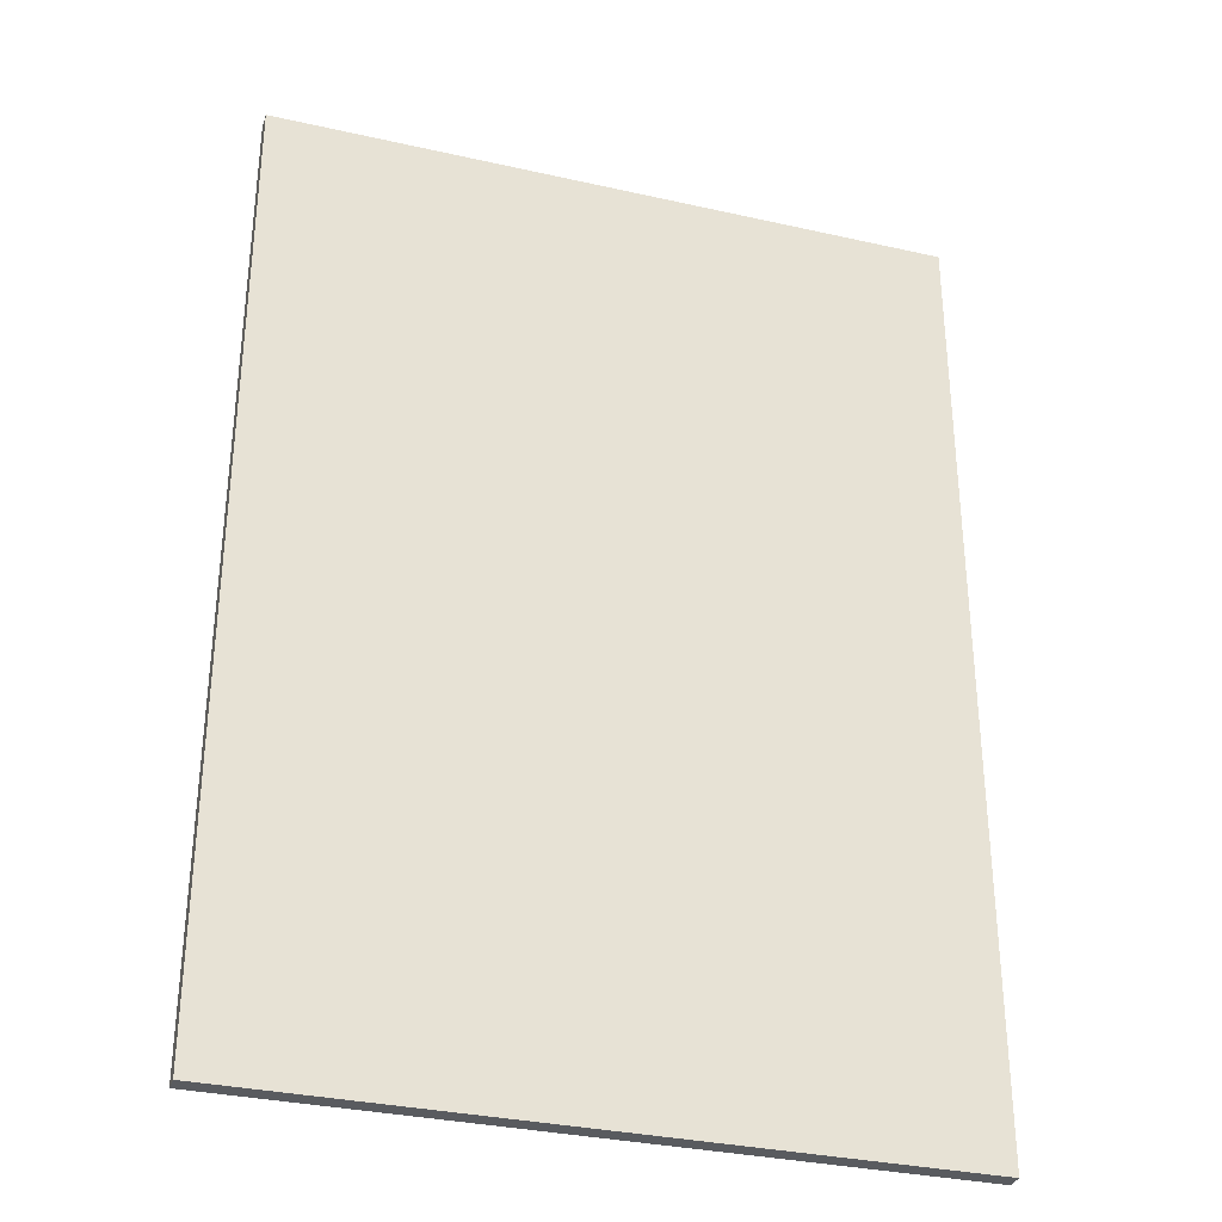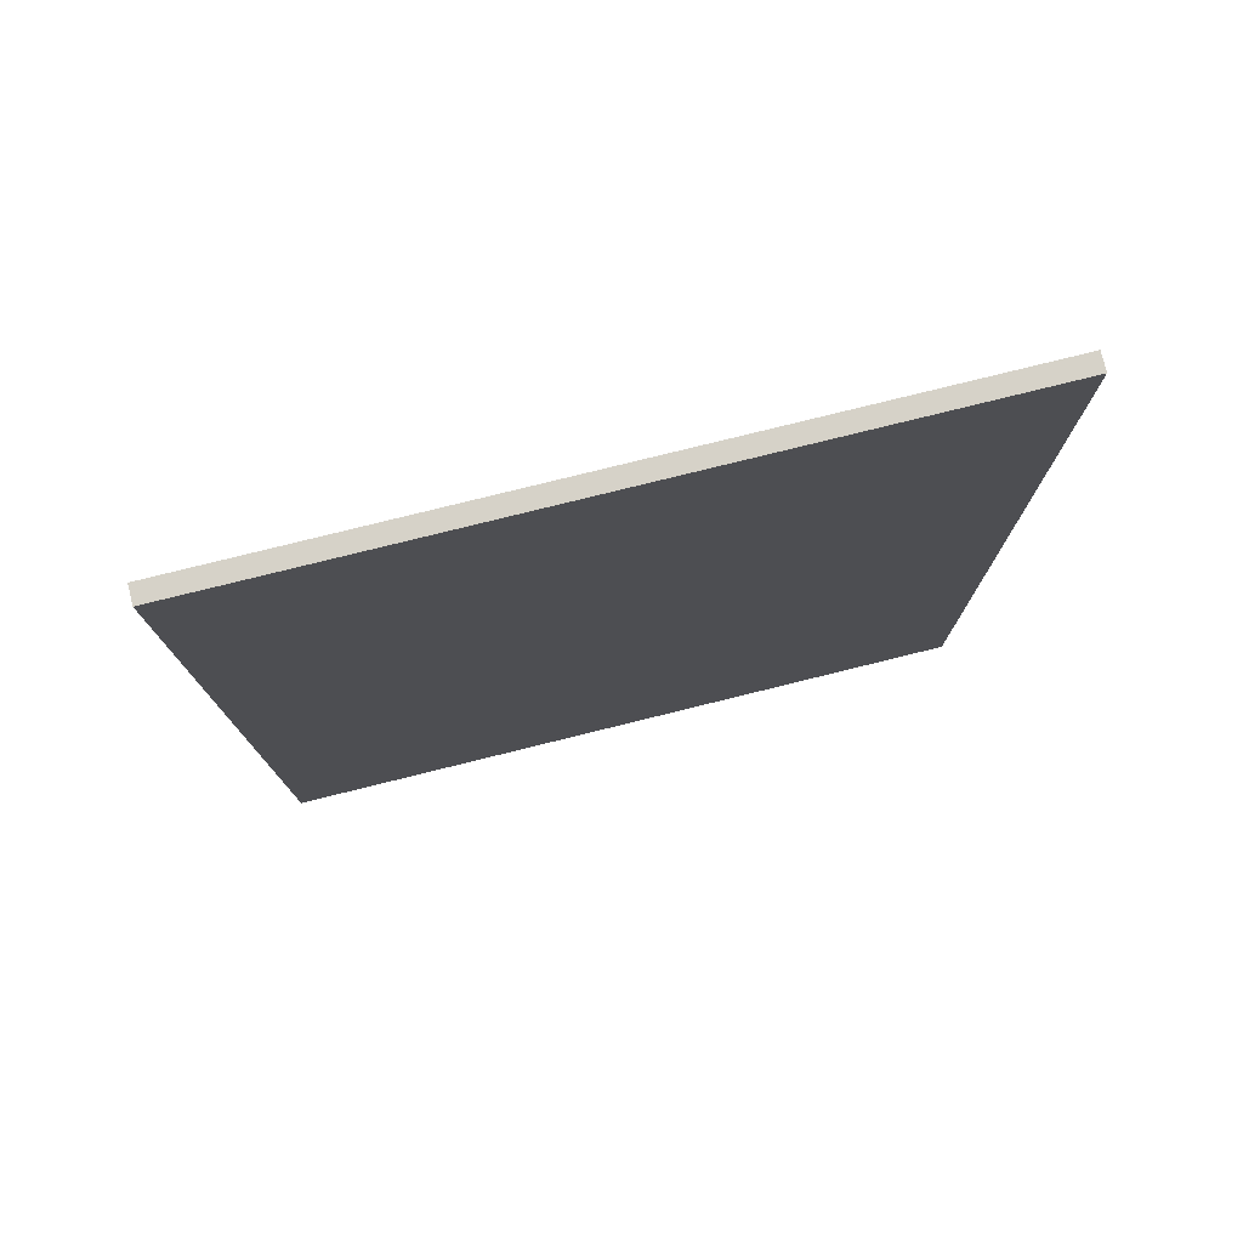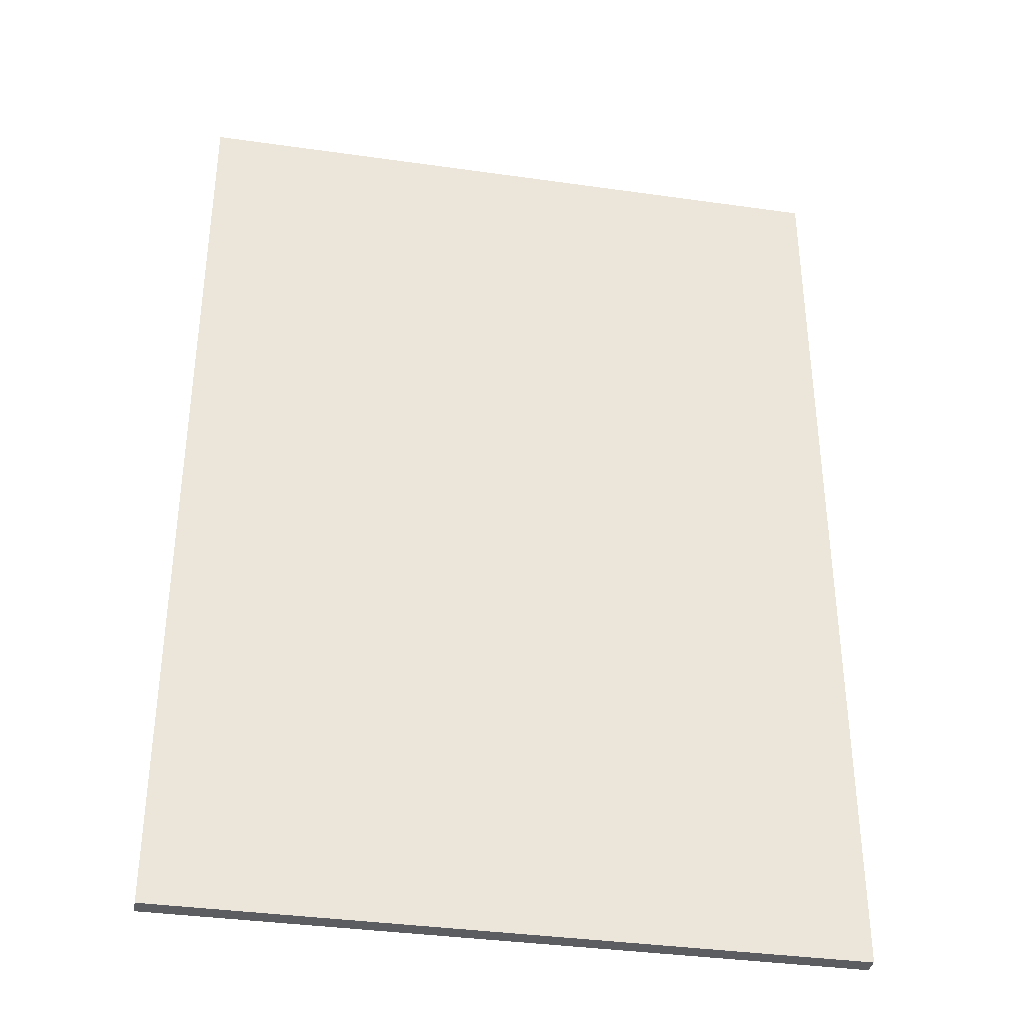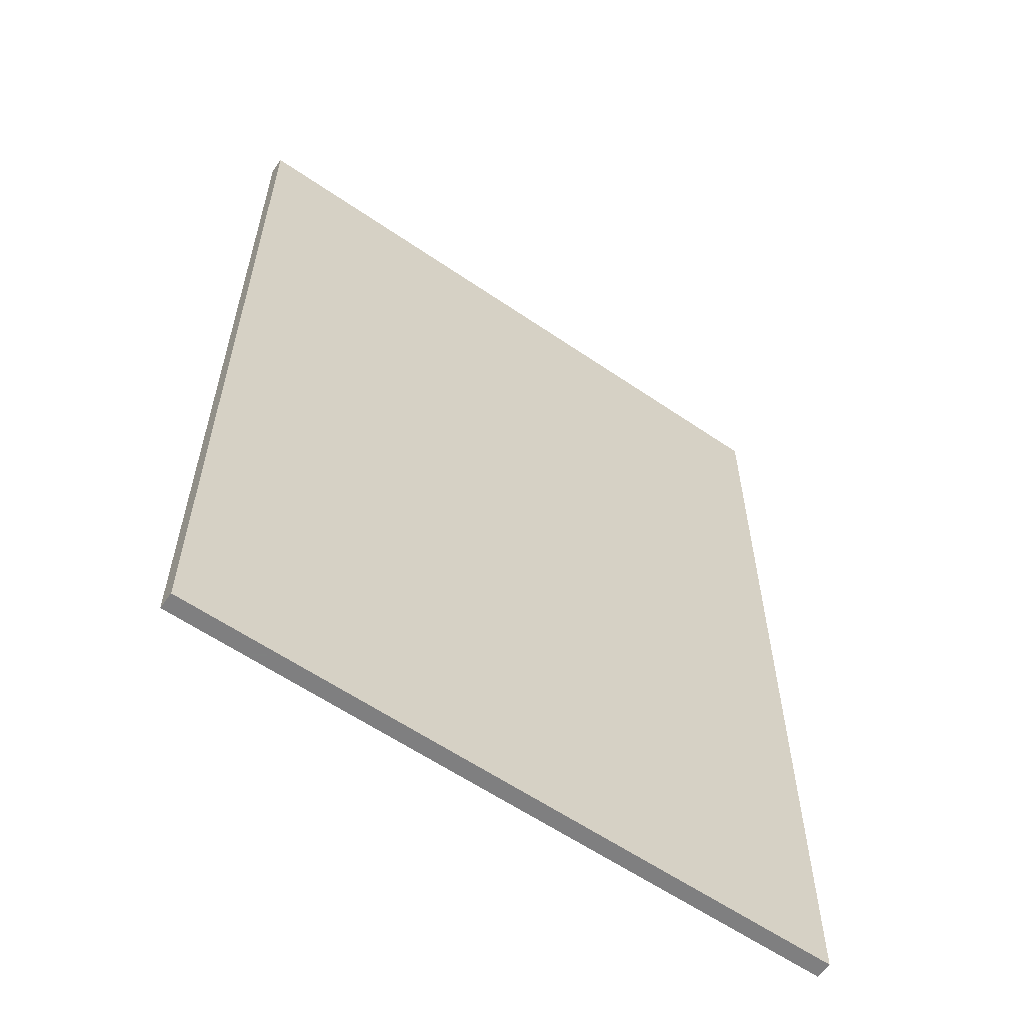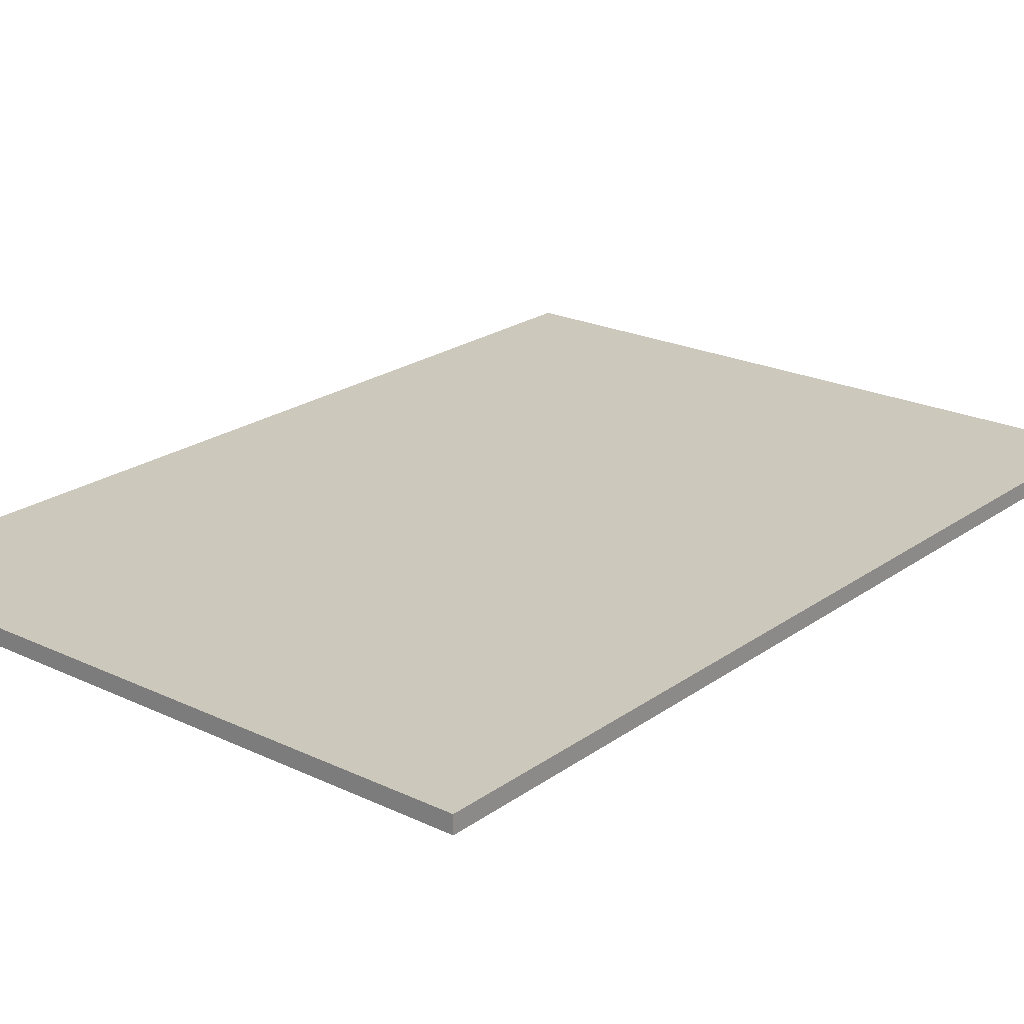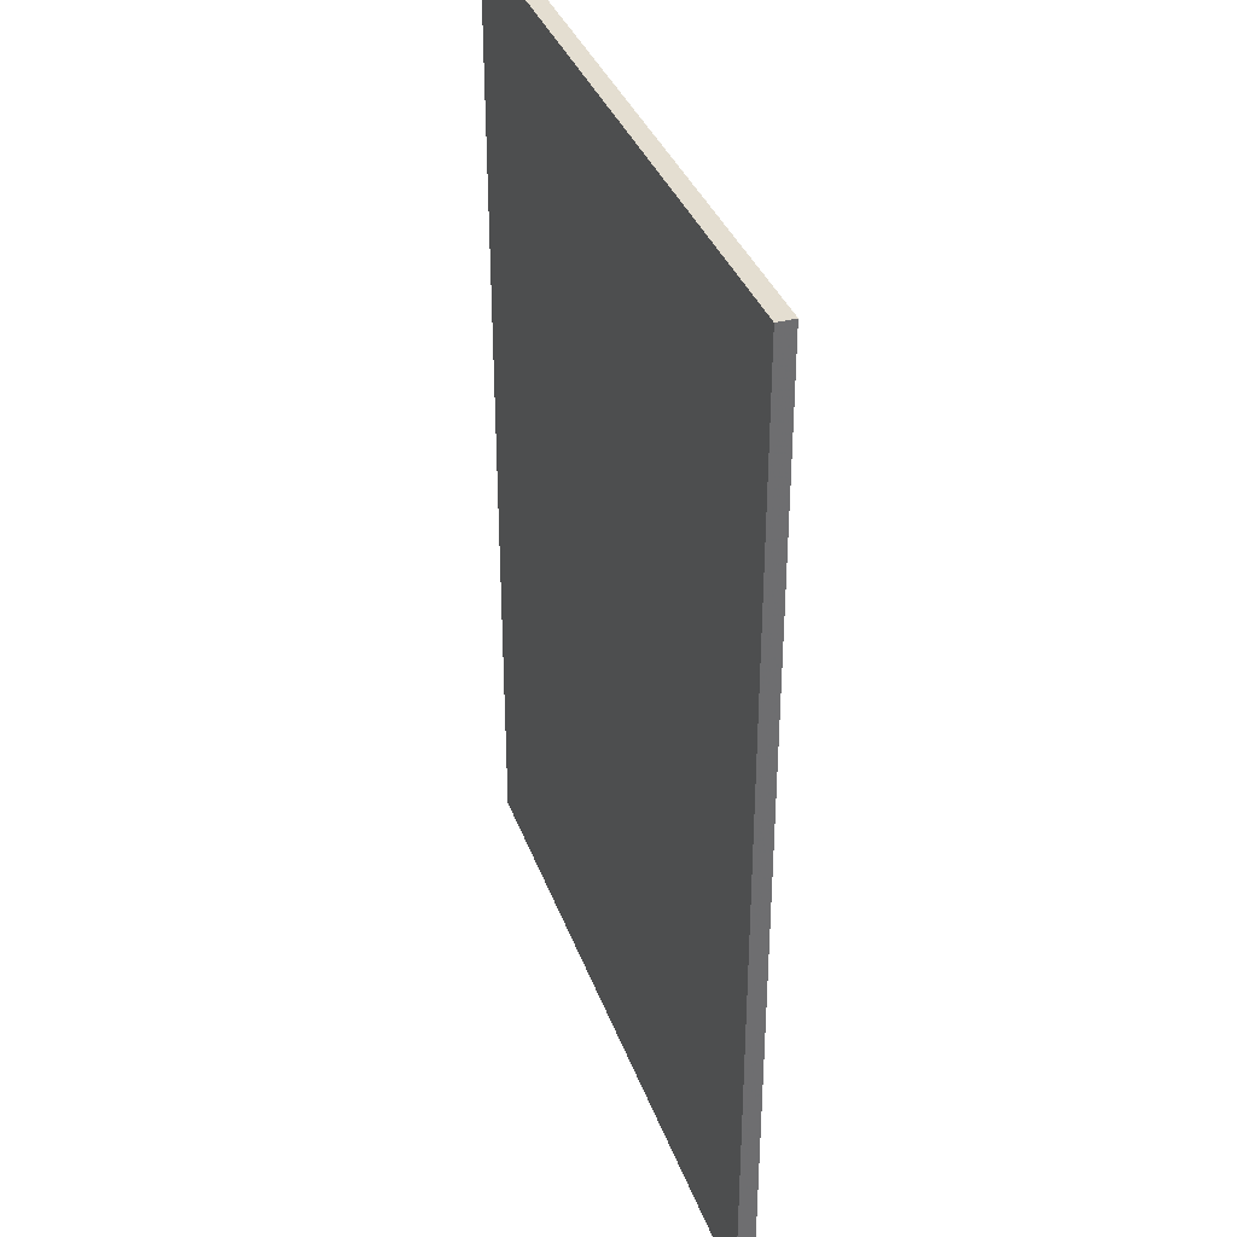
<metadata>
{"format":"obj","ext":"obj","renderer":"f3d","projection":"perspective","resolution":1024,"background":"white","views":[{"elev":-32.6,"azim":-17.4,"up":"+Y"},{"elev":78.2,"azim":166.1,"up":"+Y"},{"elev":-36.3,"azim":-10.5,"up":"+Y"},{"elev":-59.9,"azim":-35.1,"up":"+Y"},{"elev":22.1,"azim":39.4,"up":"+Z"},{"elev":36.4,"azim":-108.8,"up":"+Y"}]}
</metadata>
<code>
v -0.499 -0.0535 -0.0025
v 0.499 -0.0535 -0.0025
v 0.499 -1.46 -0.0025
v -0.499 -1.46 -0.0025
v 0.499 -0.0535 -0.0275
v -0.499 -0.0535 -0.0275
v -0.499 -1.46 -0.0275
v 0.499 -1.46 -0.0275
f 7 8 5
f 5 6 7
f 3 4 1
f 1 2 3
f 8 7 4
f 4 3 8
f 6 5 2
f 2 1 6
f 3 2 5
f 5 8 3
f 1 4 7
f 7 6 1

</code>
